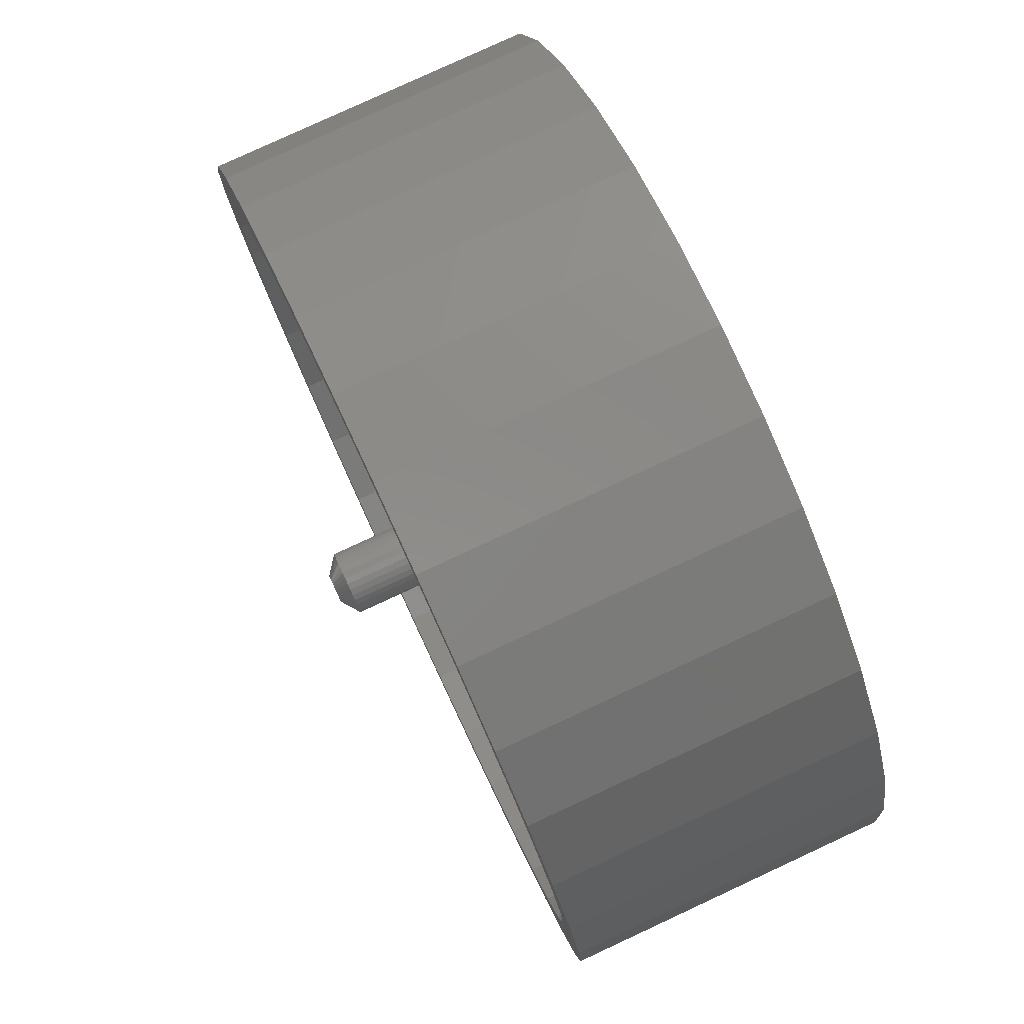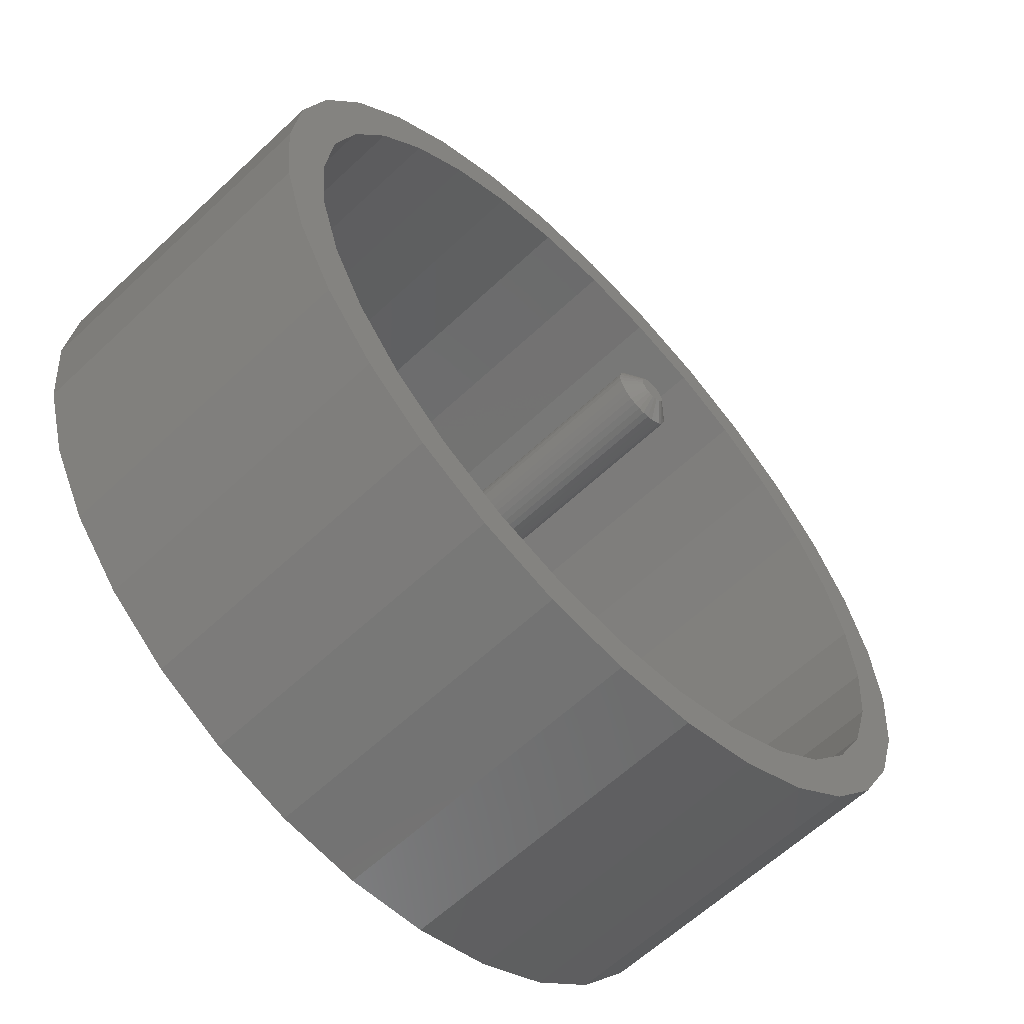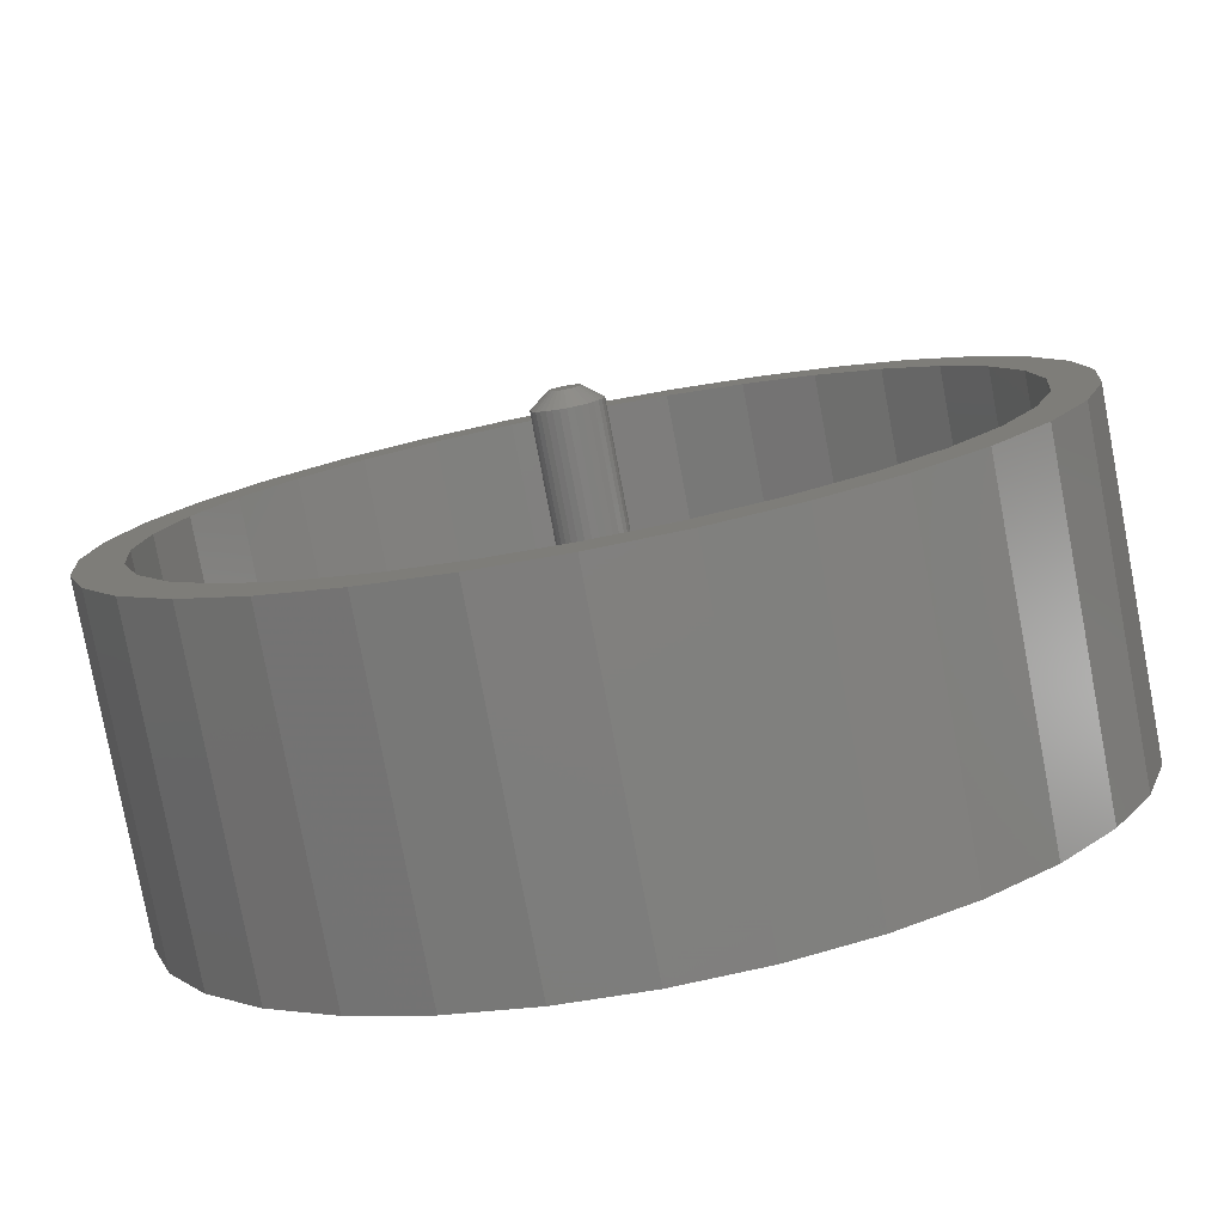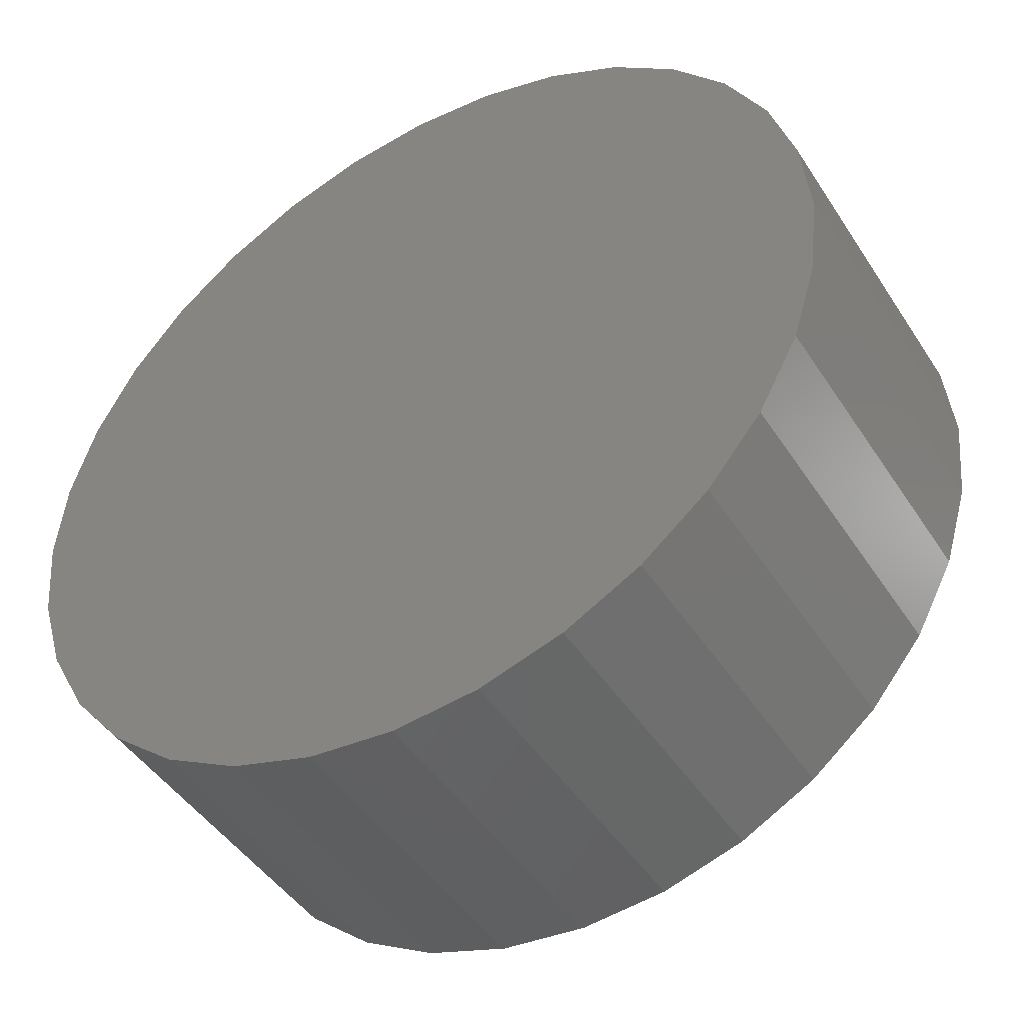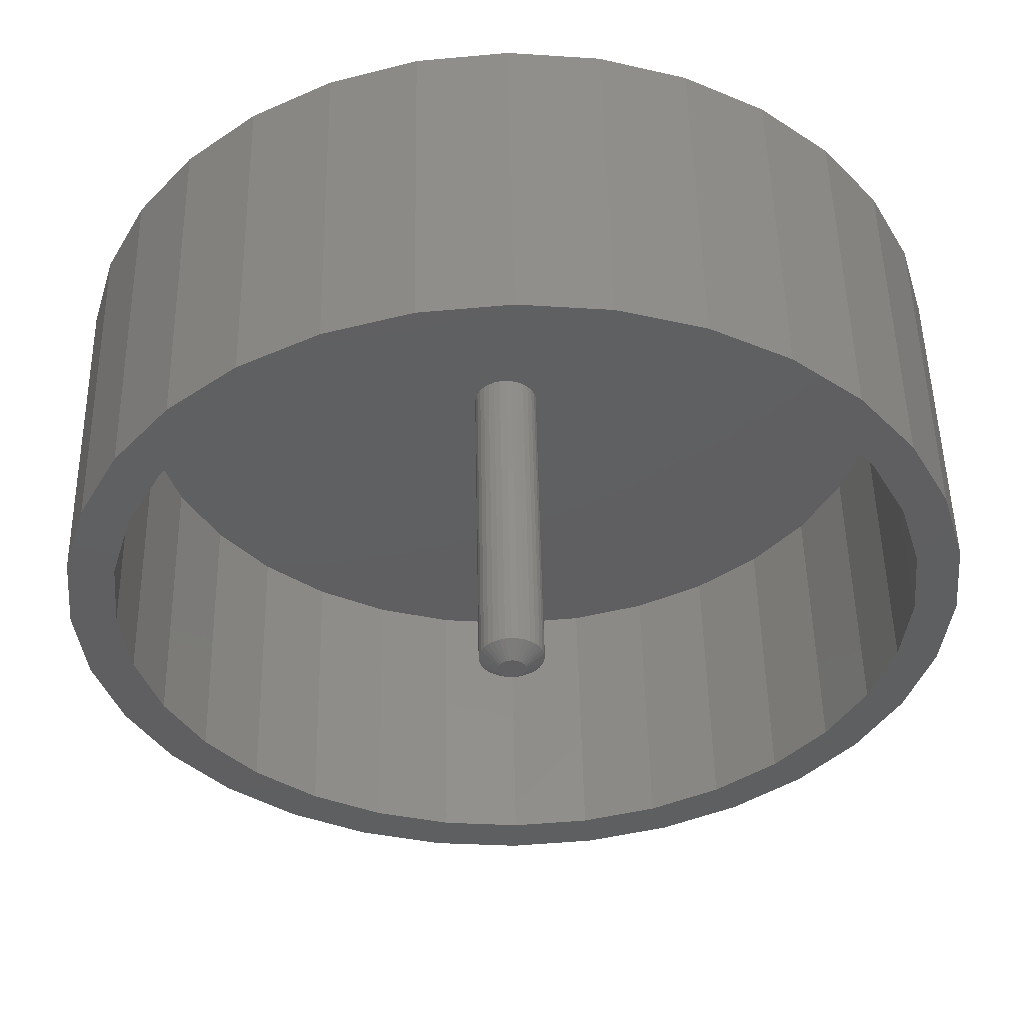
<metadata>
{"format":"stl","ext":"stl","renderer":"f3d","projection":"perspective","resolution":1024,"background":"white","views":[{"elev":79.7,"azim":65.1,"up":"+Y"},{"elev":-61.4,"azim":-46.3,"up":"+Y"},{"elev":-79.2,"azim":10.7,"up":"+Y"},{"elev":-45.7,"azim":-149.0,"up":"+Y"},{"elev":50.9,"azim":-1.1,"up":"+Y"}]}
</metadata>
<code>
# stl→obj: 224 verts, 444 faces
v 0.001398 0.02467 0.6797
v -0.003415 0.0242 0.6797
v -0.008043 0.02279 0.6797
v 0.006211 0.0242 0.6797
v 0.01084 0.02279 0.6797
v -0.01231 0.02051 0.6797
v 0.0151 0.02051 0.6797
v -0.01605 0.01745 0.6797
v 0.01884 0.01745 0.6797
v -0.01912 0.01371 0.6797
v 0.02191 0.01371 0.6797
v -0.0214 0.009441 0.6797
v 0.02419 0.009441 0.6797
v -0.0228 0.004813 0.6797
v 0.0256 0.004813 0.6797
v 0.0256 -0.004813 0.6797
v -0.0214 -0.009441 0.6797
v 0.02419 -0.009441 0.6797
v -0.01912 -0.01371 0.6797
v 0.02191 -0.01371 0.6797
v -0.01605 -0.01745 0.6797
v 0.01884 -0.01745 0.6797
v -0.01231 -0.02051 0.6797
v 0.0151 -0.02051 0.6797
v -0.008043 -0.02279 0.6797
v 0.01084 -0.02279 0.6797
v -0.003415 -0.0242 0.6797
v 0.001398 -0.02467 0.6797
v 0.006211 -0.0242 0.6797
v 0.02607 5.302e-18 0.6797
v -0.02327 -2.845e-10 0.6797
v -0.0228 -0.004813 0.6797
v 0.05732 0 0.07812
v 0.05732 -1.37e-17 0.6562
v 0.05624 -0.01091 0.07812
v 0.05624 -0.01091 0.6562
v 0.05306 -0.0214 0.07812
v 0.05306 -0.0214 0.6562
v 0.04789 -0.03107 0.07812
v 0.04789 -0.03107 0.6562
v 0.04094 -0.03954 0.07812
v 0.04094 -0.03954 0.6562
v 0.03247 -0.0465 0.07812
v 0.03247 -0.0465 0.6562
v 0.0228 -0.05166 0.07812
v 0.0228 -0.05166 0.6562
v 0.01231 -0.05485 0.07812
v 0.01231 -0.05485 0.6562
v 0.001398 -0.05592 0.07812
v 0.001398 -0.05592 0.6562
v -0.009512 -0.05485 0.07812
v -0.009512 -0.05485 0.6562
v -0.02 -0.05166 0.07812
v -0.02 -0.05166 0.6562
v -0.02967 -0.0465 0.07812
v -0.02967 -0.0465 0.6562
v -0.03814 -0.03954 0.07812
v -0.03814 -0.03954 0.6562
v -0.0451 -0.03107 0.07812
v -0.0451 -0.03107 0.6562
v -0.05027 -0.0214 0.07812
v -0.05027 -0.0214 0.6562
v -0.05345 -0.01091 0.07812
v -0.05345 -0.01091 0.6562
v -0.05452 6.848e-18 0.07812
v -0.05452 6.848e-18 0.6562
v -0.05345 0.01091 0.07812
v -0.05345 0.01091 0.6562
v -0.05027 0.0214 0.07812
v -0.05027 0.0214 0.6562
v -0.0451 0.03107 0.07812
v -0.0451 0.03107 0.6562
v -0.03814 0.03954 0.07812
v -0.03814 0.03954 0.6562
v -0.02967 0.0465 0.07812
v -0.02967 0.0465 0.6562
v -0.02 0.05166 0.07812
v -0.02 0.05166 0.6562
v -0.009512 0.05485 0.07812
v -0.009512 0.05485 0.6562
v 0.001398 0.05592 0.07812
v 0.001398 0.05592 0.6562
v 0.01231 0.05485 0.07812
v 0.01231 0.05485 0.6562
v 0.0228 0.05166 0.07812
v 0.0228 0.05166 0.6562
v 0.03247 0.0465 0.07812
v 0.03247 0.0465 0.6562
v 0.04094 0.03954 0.07812
v 0.04094 0.03954 0.6562
v 0.04789 0.03107 0.07812
v 0.04789 0.03107 0.6562
v 0.05306 0.0214 0.07812
v 0.05306 0.0214 0.6562
v 0.05624 0.01091 0.07812
v 0.05624 0.01091 0.6562
v -0.6719 8.363e-17 0.07812
v 0.6939 0 0.07812
v 0.6808 -0.1332 0.07812
v -0.6588 -0.1332 0.07812
v -0.6199 -0.2613 0.07812
v -0.5568 -0.3794 0.07812
v -0.4719 -0.4829 0.07812
v -0.3684 -0.5678 0.07812
v -0.2503 -0.6309 0.07812
v -0.1222 -0.6698 0.07812
v 0.01102 -0.6829 0.07812
v 0.1442 -0.6698 0.07812
v 0.2724 -0.6309 0.07812
v 0.3904 -0.5678 0.07812
v 0.4939 -0.4829 0.07812
v 0.5788 -0.3794 0.07812
v 0.6419 -0.2613 0.07812
v 0.6808 0.1332 0.07812
v 0.6419 0.2613 0.07812
v 0.5788 0.3794 0.07812
v 0.4939 0.4829 0.07812
v 0.3904 0.5678 0.07812
v 0.2724 0.6309 0.07812
v 0.1442 0.6698 0.07812
v 0.01102 0.6829 0.07812
v -0.1222 0.6698 0.07812
v -0.2503 0.6309 0.07812
v -0.3684 0.5678 0.07812
v -0.4719 0.4829 0.07812
v -0.5568 0.3794 0.07812
v -0.6199 0.2613 0.07812
v -0.6588 0.1332 0.07812
v -0.4719 0.4829 0.5625
v -0.6223 0.4211 0.5625
v -0.5568 0.3794 0.5625
v -0.2821 -0.7002 0.5625
v -0.14 -0.7433 0.5625
v 0.007895 -0.7579 0.5625
v 0.01102 -0.6829 0.5625
v -0.1222 -0.6698 0.5625
v -0.2503 -0.6309 0.5625
v -0.4132 -0.6302 0.5625
v 0.1558 -0.7433 0.5625
v 0.2979 -0.7002 0.5625
v 0.1442 -0.6698 0.5625
v 0.1558 0.7433 0.5625
v 0.007895 0.7579 0.5625
v 0.01102 0.6829 0.5625
v -0.14 0.7433 0.5625
v -0.2821 0.7002 0.5625
v -0.528 0.5359 0.5625
v -0.3684 0.5678 0.5625
v -0.4132 0.6302 0.5625
v -0.2503 0.6309 0.5625
v -0.1222 0.6698 0.5625
v -0.6199 0.2613 0.5625
v -0.6923 0.29 0.5625
v -0.6588 0.1332 0.5625
v -0.7354 0.1479 0.5625
v -0.6719 8.363e-17 0.5625
v -0.75 9.281e-17 0.5625
v -0.6588 -0.1332 0.5625
v -0.7354 -0.1479 0.5625
v -0.6199 -0.2613 0.5625
v -0.6923 -0.29 0.5625
v -0.5568 -0.3794 0.5625
v -0.6223 -0.4211 0.5625
v -0.4719 -0.4829 0.5625
v -0.528 -0.5359 0.5625
v -0.3684 -0.5678 0.5625
v 0.2979 0.7002 0.5625
v 0.1442 0.6698 0.5625
v 0.429 0.6302 0.5625
v 0.2724 0.6309 0.5625
v 0.5438 0.5359 0.5625
v 0.3904 0.5678 0.5625
v 0.6381 0.4211 0.5625
v 0.4939 0.4829 0.5625
v 0.5788 0.3794 0.5625
v 0.7081 0.29 0.5625
v 0.6419 0.2613 0.5625
v 0.7512 0.1479 0.5625
v 0.6808 0.1332 0.5625
v 0.7658 0 0.5625
v 0.6939 0 0.5625
v 0.7512 -0.1479 0.5625
v 0.6808 -0.1332 0.5625
v 0.7081 -0.29 0.5625
v 0.6419 -0.2613 0.5625
v 0.6381 -0.4211 0.5625
v 0.5788 -0.3794 0.5625
v 0.5438 -0.5359 0.5625
v 0.4939 -0.4829 0.5625
v 0.3904 -0.5678 0.5625
v 0.429 -0.6302 0.5625
v 0.2724 -0.6309 0.5625
v 0.007895 0.7579 0
v 0.1558 0.7433 0
v -0.14 0.7433 0
v 0.007895 -0.7579 0
v -0.14 -0.7433 0
v 0.1558 -0.7433 0
v -0.2821 -0.7002 0
v 0.2979 -0.7002 0
v -0.4132 -0.6302 0
v 0.429 -0.6302 0
v -0.528 -0.5359 0
v 0.5438 -0.5359 0
v -0.6223 -0.4211 0
v 0.6381 -0.4211 0
v -0.6923 -0.29 0
v 0.7081 -0.29 0
v -0.7354 -0.1479 0
v 0.7512 -0.1479 0
v -0.75 9.281e-17 0
v 0.7658 0 0
v -0.7354 0.1479 0
v 0.7512 0.1479 0
v -0.6923 0.29 0
v 0.7081 0.29 0
v -0.6223 0.4211 0
v 0.6381 0.4211 0
v -0.528 0.5359 0
v 0.5438 0.5359 0
v -0.4132 0.6302 0
v 0.429 0.6302 0
v -0.2821 0.7002 0
v 0.2979 0.7002 0
f 1 2 3
f 4 1 3
f 4 3 5
f 5 3 6
f 5 6 7
f 7 6 8
f 7 8 9
f 9 8 10
f 9 10 11
f 11 10 12
f 11 12 13
f 13 12 14
f 13 14 15
f 16 17 18
f 18 17 19
f 18 19 20
f 20 19 21
f 20 21 22
f 22 21 23
f 22 23 24
f 24 23 25
f 24 25 26
f 26 25 27
f 26 27 28
f 26 28 29
f 15 14 30
f 30 14 31
f 30 31 16
f 16 31 32
f 16 32 17
f 33 34 35
f 35 34 36
f 35 36 37
f 37 36 38
f 37 38 39
f 39 38 40
f 39 40 41
f 41 40 42
f 41 42 43
f 43 42 44
f 43 44 45
f 45 44 46
f 45 46 47
f 47 46 48
f 47 48 49
f 49 48 50
f 49 50 51
f 51 50 52
f 51 52 53
f 53 52 54
f 53 54 55
f 55 54 56
f 55 56 57
f 57 56 58
f 57 58 59
f 59 58 60
f 59 60 61
f 61 60 62
f 61 62 63
f 63 62 64
f 63 64 65
f 65 64 66
f 65 66 67
f 67 66 68
f 67 68 69
f 69 68 70
f 69 70 71
f 71 70 72
f 71 72 73
f 73 72 74
f 73 74 75
f 75 74 76
f 75 76 77
f 77 76 78
f 77 78 79
f 79 78 80
f 79 80 81
f 81 80 82
f 81 82 83
f 83 82 84
f 83 84 85
f 85 84 86
f 85 86 87
f 87 86 88
f 87 88 89
f 89 88 90
f 89 90 91
f 91 90 92
f 91 92 93
f 93 92 94
f 93 94 95
f 95 94 96
f 95 96 33
f 33 96 34
f 31 14 66
f 14 68 66
f 34 96 30
f 96 15 30
f 94 92 13
f 13 96 94
f 15 96 13
f 92 90 9
f 11 92 9
f 13 92 11
f 88 86 7
f 7 90 88
f 9 90 7
f 84 82 4
f 4 86 84
f 5 86 4
f 7 86 5
f 78 76 3
f 3 80 78
f 2 80 3
f 2 1 80
f 76 74 8
f 6 76 8
f 3 76 6
f 72 70 10
f 10 74 72
f 8 74 10
f 14 70 68
f 12 70 14
f 10 70 12
f 1 4 82
f 82 80 1
f 30 16 34
f 16 36 34
f 66 64 31
f 64 32 31
f 62 60 17
f 17 64 62
f 32 64 17
f 60 58 21
f 19 60 21
f 17 60 19
f 56 54 23
f 23 58 56
f 21 58 23
f 52 50 27
f 27 54 52
f 25 54 27
f 23 54 25
f 46 44 26
f 26 48 46
f 29 48 26
f 29 28 48
f 44 42 22
f 24 44 22
f 26 44 24
f 40 38 20
f 20 42 40
f 22 42 20
f 16 38 36
f 18 38 16
f 20 38 18
f 28 27 50
f 50 48 28
f 97 67 69
f 97 65 67
f 98 93 95
f 98 95 33
f 98 33 35
f 98 35 99
f 100 101 102
f 100 102 103
f 100 103 104
f 100 104 105
f 100 105 106
f 100 106 107
f 100 107 49
f 100 49 51
f 100 51 53
f 100 53 55
f 100 55 57
f 100 57 59
f 100 59 61
f 100 61 63
f 100 63 65
f 100 65 97
f 49 107 108
f 49 108 109
f 49 109 110
f 49 110 111
f 49 111 112
f 49 112 113
f 49 113 99
f 81 83 114
f 81 114 115
f 81 115 116
f 81 116 117
f 81 117 118
f 81 118 119
f 81 119 120
f 81 120 121
f 81 121 122
f 81 122 123
f 81 123 124
f 81 124 125
f 81 125 126
f 81 126 127
f 81 127 128
f 128 97 69
f 128 69 71
f 128 71 73
f 128 73 75
f 128 75 77
f 128 77 79
f 128 79 81
f 114 83 85
f 114 85 87
f 114 87 89
f 114 89 91
f 114 91 93
f 114 93 98
f 99 35 37
f 99 37 39
f 99 39 41
f 99 41 43
f 99 43 45
f 99 45 47
f 99 47 49
f 129 130 131
f 132 133 134
f 132 134 135
f 132 135 136
f 132 136 137
f 132 137 138
f 134 139 135
f 135 139 140
f 135 140 141
f 142 143 144
f 144 143 145
f 144 145 146
f 130 129 147
f 147 129 148
f 147 148 149
f 149 148 150
f 149 150 146
f 146 150 151
f 146 151 144
f 131 130 152
f 152 130 153
f 152 153 154
f 154 153 155
f 154 155 156
f 156 155 157
f 156 157 158
f 158 157 159
f 158 159 160
f 160 159 161
f 160 161 162
f 162 161 163
f 162 163 164
f 164 163 165
f 164 165 166
f 138 137 165
f 165 137 166
f 142 144 167
f 167 144 168
f 167 168 169
f 169 168 170
f 169 170 171
f 171 170 172
f 171 172 173
f 173 172 174
f 173 174 175
f 173 175 176
f 176 175 177
f 176 177 178
f 178 177 179
f 178 179 180
f 180 179 181
f 180 181 182
f 182 181 183
f 182 183 184
f 184 183 185
f 184 185 186
f 186 185 187
f 186 187 188
f 188 187 189
f 188 189 190
f 188 190 191
f 191 190 192
f 191 192 140
f 140 192 141
f 107 141 108
f 108 141 192
f 108 192 109
f 109 192 190
f 109 190 110
f 110 190 189
f 110 189 111
f 111 189 187
f 111 187 112
f 112 187 185
f 112 185 113
f 113 185 183
f 113 183 99
f 99 183 181
f 99 181 98
f 141 107 135
f 135 107 106
f 135 106 136
f 136 106 105
f 136 105 137
f 137 105 104
f 137 104 166
f 166 104 103
f 166 103 164
f 164 103 102
f 164 102 162
f 162 102 101
f 162 101 160
f 160 101 100
f 160 100 158
f 158 100 97
f 158 97 156
f 121 151 122
f 122 151 150
f 122 150 123
f 123 150 148
f 123 148 124
f 124 148 129
f 124 129 125
f 125 129 131
f 125 131 126
f 126 131 152
f 126 152 127
f 127 152 154
f 127 154 128
f 128 154 156
f 128 156 97
f 151 121 144
f 144 121 120
f 144 120 168
f 168 120 119
f 168 119 170
f 170 119 118
f 170 118 172
f 172 118 117
f 172 117 174
f 174 117 116
f 174 116 175
f 175 116 115
f 175 115 177
f 177 115 114
f 177 114 179
f 179 114 98
f 179 98 181
f 193 194 195
f 196 197 198
f 198 197 199
f 198 199 200
f 200 199 201
f 200 201 202
f 202 201 203
f 202 203 204
f 204 203 205
f 204 205 206
f 206 205 207
f 206 207 208
f 208 207 209
f 208 209 210
f 210 209 211
f 210 211 212
f 212 211 213
f 212 213 214
f 214 213 215
f 214 215 216
f 216 215 217
f 216 217 218
f 218 217 219
f 218 219 220
f 220 219 221
f 220 221 222
f 222 221 223
f 222 223 224
f 224 223 195
f 224 195 194
f 212 180 210
f 210 180 182
f 210 182 208
f 208 182 184
f 208 184 206
f 206 184 186
f 206 186 204
f 204 186 188
f 204 188 202
f 202 188 191
f 202 191 200
f 200 191 140
f 200 140 198
f 198 140 139
f 198 139 196
f 196 139 134
f 196 134 197
f 197 134 133
f 197 133 199
f 199 133 132
f 199 132 201
f 201 132 138
f 201 138 203
f 203 138 165
f 203 165 205
f 205 165 163
f 205 163 207
f 207 163 161
f 207 161 209
f 209 161 159
f 209 159 211
f 211 159 157
f 211 157 213
f 213 157 155
f 213 155 215
f 215 155 153
f 215 153 217
f 217 153 130
f 217 130 219
f 219 130 147
f 219 147 221
f 221 147 149
f 221 149 223
f 223 149 146
f 223 146 195
f 195 146 145
f 195 145 193
f 193 145 143
f 193 143 194
f 194 143 142
f 194 142 224
f 224 142 167
f 224 167 222
f 222 167 169
f 222 169 220
f 220 169 171
f 220 171 218
f 218 171 173
f 218 173 216
f 216 173 176
f 216 176 214
f 214 176 178
f 214 178 212
f 212 178 180

</code>
